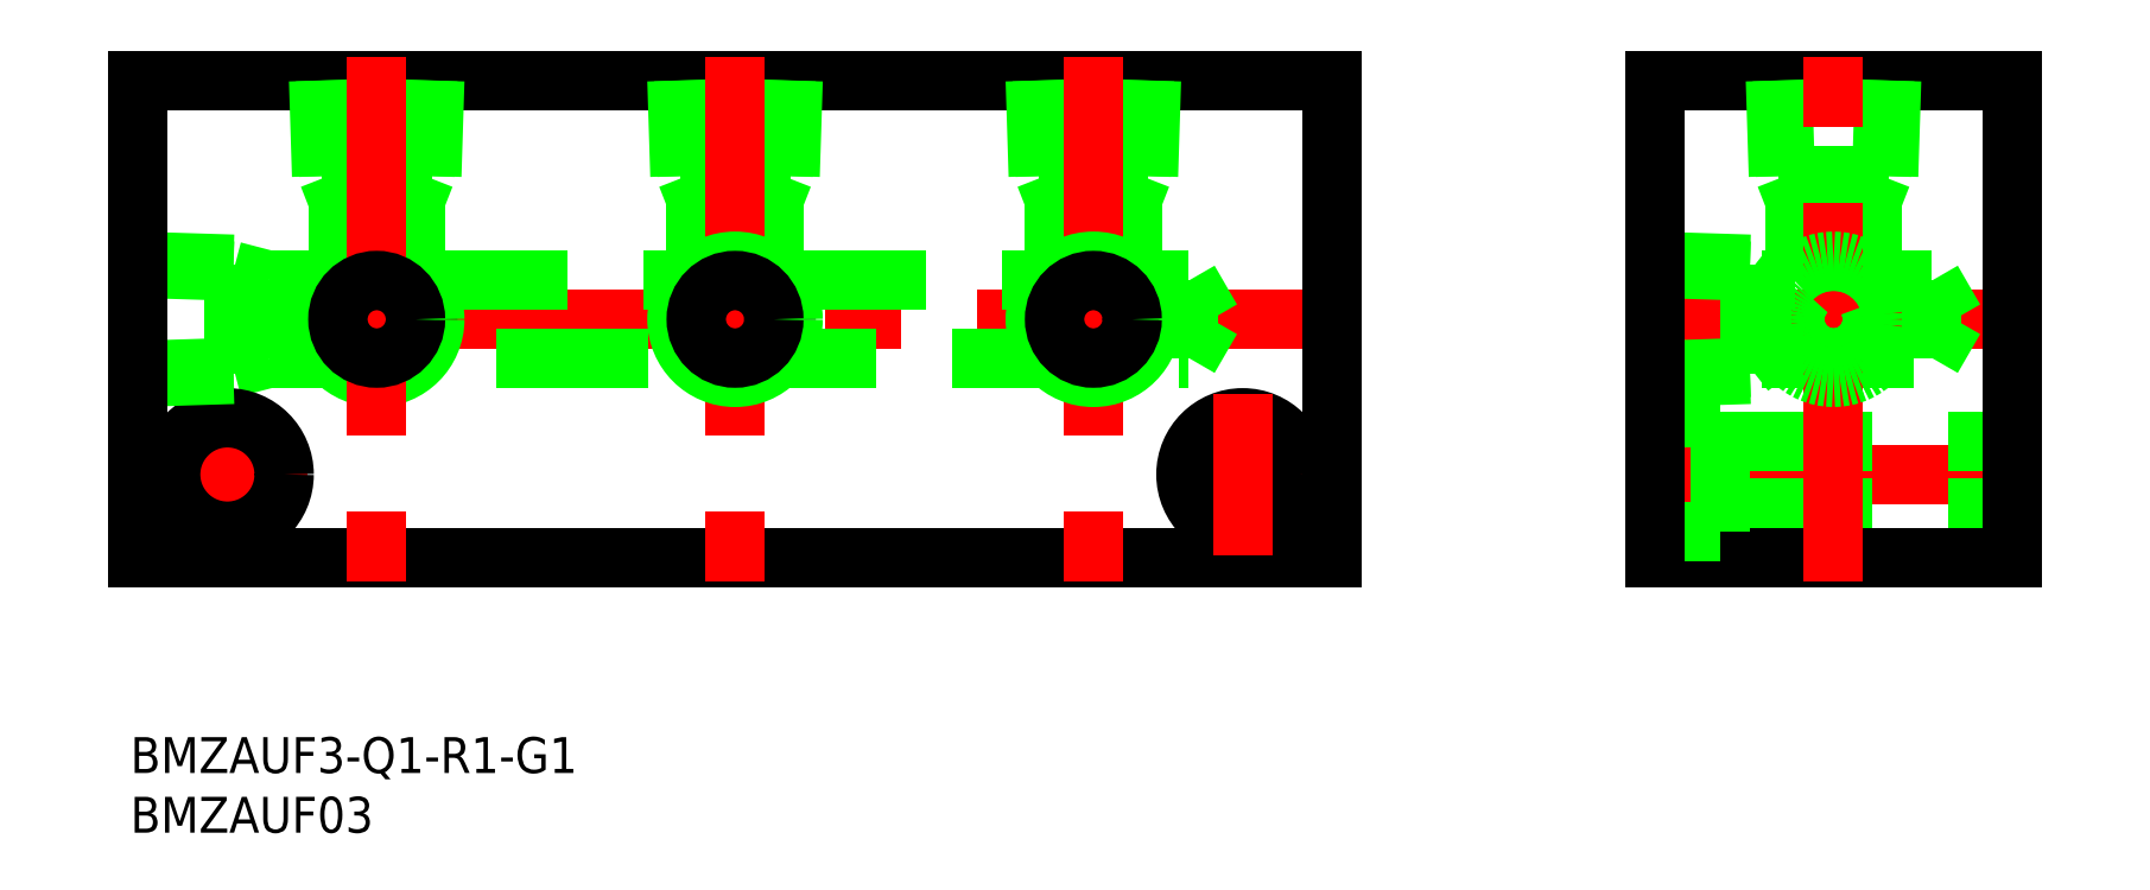
<metadata>
{"format":"dxf","ext":"dxf","renderer":"ezdxf+matplotlib","layout":"modelspace","background":"white","min_lineweight":24,"dpi":150}
</metadata>
<code>
0
SECTION
2
ENTITIES
0
LINE
8
CENTER
10
102
20
20
30
0
11
-2
21
20
31
0
0
LINE
8
0
10
53.25
20
23.25
30
0
11
76.75
21
23.25
31
0
0
LINE
8
0
10
0
20
40
30
0
11
100
21
40
31
0
0
LINE
8
0
10
100
20
0
30
0
11
0
21
0
31
0
0
LINE
8
0
10
15.97
20
32
30
0
11
16.75
21
30
31
0
0
LINE
8
0
10
24.61
20
32
30
0
11
15.39
21
32
31
0
0
CIRCLE
8
0
10
20
20
20
30
0
40
4.283
0
LINE
8
0
10
11
20
23.25
30
0
11
16.75
21
23.25
31
0
0
LINE
8
0
10
11
20
16.75
30
0
11
88
21
16.75
31
0
0
CIRCLE
8
0
10
20
20
20
30
0
40
4.864
0
LINE
8
CENTER
10
14.25
20
7
30
0
11
0.75
21
7
31
0
0
LINE
8
0
10
8
20
24.03
30
0
11
11
21
23.25
31
0
0
LINE
8
0
10
8
20
15.97
30
0
11
11
21
16.75
31
0
0
LINE
8
0
10
11
20
16.75
30
0
11
11
21
23.25
31
0
0
LINE
8
0
10
15.72
20
40
30
0
11
15.97
21
32
31
0
0
LINE
8
0
10
15.14
20
40
30
0
11
15.39
21
32
31
0
0
LINE
8
0
10
2.046e-12
20
24.86
30
0
11
8
21
24.61
31
0
0
LINE
8
0
10
2.046e-12
20
24.28
30
0
11
8
21
24.03
31
0
0
LINE
8
0
10
0
20
15.72
30
0
11
8
21
15.97
31
0
0
CIRCLE
8
0
10
7.5
20
7
30
0
40
2.75
0
LINE
8
CENTER
10
7.5
20
0.25
30
0
11
7.5
21
13.75
31
0
0
CIRCLE
8
0
10
7.5
20
7
30
0
40
4.75
0
LINE
8
0
10
0
20
15.14
30
0
11
8
21
15.39
31
0
0
LINE
8
0
10
0
20
0
30
0
11
0
21
40
31
0
0
LINE
8
0
10
8
20
15.39
30
0
11
8
21
24.61
31
0
0
LINE
8
0
10
23.25
20
23.25
30
0
11
46.75
21
23.25
31
0
0
LINE
8
0
10
24.03
20
32
30
0
11
23.25
21
30
31
0
0
LINE
8
0
10
23.25
20
30
30
0
11
16.75
21
30
31
0
0
LINE
8
0
10
23.25
20
23.25
30
0
11
23.25
21
30
31
0
0
LINE
8
0
10
16.75
20
23.25
30
0
11
16.75
21
30
31
0
0
LINE
8
0
10
24.86
20
40
30
0
11
24.61
21
32
31
0
0
LINE
8
0
10
24.28
20
40
30
0
11
24.03
21
32
31
0
0
LINE
8
CENTER
10
20
20
42
30
0
11
20
21
-2
31
0
0
LINE
8
0
10
54.03
20
32
30
0
11
53.25
21
30
31
0
0
LINE
8
0
10
53.25
20
23.25
30
0
11
53.25
21
30
31
0
0
LINE
8
0
10
54.86
20
40
30
0
11
54.61
21
32
31
0
0
LINE
8
0
10
54.28
20
40
30
0
11
54.03
21
32
31
0
0
LINE
8
0
10
45.97
20
32
30
0
11
46.75
21
30
31
0
0
LINE
8
0
10
46.75
20
23.25
30
0
11
46.75
21
30
31
0
0
LINE
8
0
10
45.72
20
40
30
0
11
45.97
21
32
31
0
0
LINE
8
0
10
45.14
20
40
30
0
11
45.39
21
32
31
0
0
LINE
8
0
10
54.61
20
32
30
0
11
45.39
21
32
31
0
0
LINE
8
0
10
53.25
20
30
30
0
11
46.75
21
30
31
0
0
CIRCLE
8
0
10
50
20
20
30
0
40
4.283
0
LINE
8
CENTER
10
50
20
42
30
0
11
50
21
-2
31
0
0
CIRCLE
8
0
10
50
20
20
30
0
40
4.864
0
LINE
8
CENTER
10
99.25
20
7
30
0
11
85.75
21
7
31
0
0
CIRCLE
8
0
10
92.5
20
7
30
0
40
4.75
0
CIRCLE
8
0
10
92.5
20
7
30
0
40
2.75
0
LINE
8
0
10
84.03
20
32
30
0
11
83.25
21
30
31
0
0
LINE
8
0
10
83.25
20
23.25
30
0
11
88
21
23.25
31
0
0
LINE
8
0
10
83.25
20
23.25
30
0
11
83.25
21
30
31
0
0
LINE
8
0
10
75.97
20
32
30
0
11
76.75
21
30
31
0
0
LINE
8
0
10
76.75
20
23.25
30
0
11
76.75
21
30
31
0
0
LINE
8
0
10
84.61
20
32
30
0
11
75.39
21
32
31
0
0
LINE
8
0
10
83.25
20
30
30
0
11
76.75
21
30
31
0
0
CIRCLE
8
0
10
80
20
20
30
0
40
4.283
0
LINE
8
0
10
84.86
20
40
30
0
11
84.61
21
32
31
0
0
LINE
8
0
10
84.28
20
40
30
0
11
84.03
21
32
31
0
0
LINE
8
0
10
75.72
20
40
30
0
11
75.97
21
32
31
0
0
LINE
8
0
10
75.14
20
40
30
0
11
75.39
21
32
31
0
0
LINE
8
CENTER
10
92.5
20
13.75
30
0
11
92.5
21
0.25
31
0
0
LINE
8
CENTER
10
80
20
42
30
0
11
80
21
-2
31
0
0
CIRCLE
8
0
10
80
20
20
30
0
40
4.864
0
LINE
8
0
10
100
20
40
30
0
11
100
21
0
31
0
0
LINE
8
CENTER
10
159
20
20
30
0
11
125
21
20
31
0
0
LINE
8
CENTER
10
125
20
7
30
0
11
159
21
7
31
0
0
LINE
8
0
10
132.5
20
4.25
30
0
11
157
21
4.25
31
0
0
LINE
8
0
10
132.5
20
9.75
30
0
11
157
21
9.75
31
0
0
LINE
8
0
10
157
20
40
30
0
11
127
21
40
31
0
0
LINE
8
0
10
127
20
0
30
0
11
157
21
0
31
0
0
LINE
8
0
10
136
20
23.25
30
0
11
138.7
21
23.25
31
0
0
LINE
8
0
10
136
20
16.75
30
0
11
150.2
21
16.75
31
0
0
LINE
8
0
10
135
20
24.03
30
0
11
136
21
23.25
31
0
0
LINE
8
0
10
135
20
15.97
30
0
11
136
21
16.75
31
0
0
LINE
8
0
10
136
20
16.75
30
0
11
136
21
23.25
31
0
0
LINE
8
0
10
127
20
24.86
30
0
11
135
21
24.61
31
0
0
LINE
8
0
10
127
20
24.28
30
0
11
135
21
24.03
31
0
0
LINE
8
0
10
127
20
15.72
30
0
11
135
21
15.97
31
0
0
LINE
8
0
10
127
20
11.75
30
0
11
132.5
21
11.75
31
0
0
LINE
8
0
10
127
20
15.14
30
0
11
135
21
15.39
31
0
0
LINE
8
0
10
127
20
2.25
30
0
11
132.5
21
2.25
31
0
0
LINE
8
0
10
132.5
20
11.75
30
0
11
132.5
21
2.25
31
0
0
LINE
8
0
10
135
20
15.39
30
0
11
135
21
24.61
31
0
0
LINE
8
0
10
127
20
40
30
0
11
127
21
0
31
0
0
LINE
8
0
10
150.2
20
16.75
30
0
11
150.2
21
23.25
31
0
0
LINE
8
0
10
146
20
32
30
0
11
145.2
21
30
31
0
0
LINE
8
0
10
137.9
20
32
30
0
11
138.7
21
30
31
0
0
LINE
8
0
10
145.2
20
30
30
0
11
138.7
21
30
31
0
0
CIRCLE
8
0
10
142
20
20
30
0
40
4.283
0
LINE
8
0
10
145.2
20
23.25
30
0
11
145.2
21
30
31
0
0
LINE
8
0
10
138.7
20
23.25
30
0
11
138.7
21
30
31
0
0
LINE
8
0
10
146.6
20
32
30
0
11
137.4
21
32
31
0
0
LINE
8
0
10
137.1
20
40
30
0
11
137.4
21
32
31
0
0
LINE
8
0
10
137.7
20
40
30
0
11
137.9
21
32
31
0
0
LINE
8
0
10
146.3
20
40
30
0
11
146
21
32
31
0
0
LINE
8
0
10
146.8
20
40
30
0
11
146.6
21
32
31
0
0
LINE
8
CENTER
10
142
20
-2
30
0
11
142
21
42
31
0
0
CIRCLE
8
0
10
142
20
20
30
0
40
4.864
0
LINE
8
0
10
145.2
20
23.25
30
0
11
150.2
21
23.25
31
0
0
LINE
8
0
10
157
20
0
30
0
11
157
21
40
31
0
0
LINE
8
0
10
88
20
16.75
30
0
11
88
21
23.25
31
0
0
CIRCLE
8
0
10
142
20
20
30
0
40
3.25
0
CIRCLE
8
0
10
80
20
20
30
0
40
3.25
0
CIRCLE
8
0
10
50
20
20
30
0
40
3.25
0
CIRCLE
8
0
10
20
20
20
30
0
40
3.25
0
INSERT
8
0
2
*U2
10
0
20
0
30
0
0
INSERT
8
0
2
*U3
10
0
20
0
30
0
0
LINE
8
0
10
150.2
20
16.75
30
0
11
152.1
21
20
31
0
0
LINE
8
0
10
150.2
20
23.25
30
0
11
152.1
21
20
31
0
0
LINE
8
0
10
88
20
16.75
30
0
11
89.88
21
20
31
0
0
LINE
8
0
10
88
20
23.25
30
0
11
89.88
21
20
31
0
0
VIEWPORT
8
0
10
122.5
20
133.6
30
0
40
322
41
265
68
     1
69
     1
0
VIEWPORT
8
DEFPOINTS
10
122.5
20
102
30
0
40
239.8
41
200.1
68
     2
69
     2
0
ENDSEC
0
EOF

</code>
